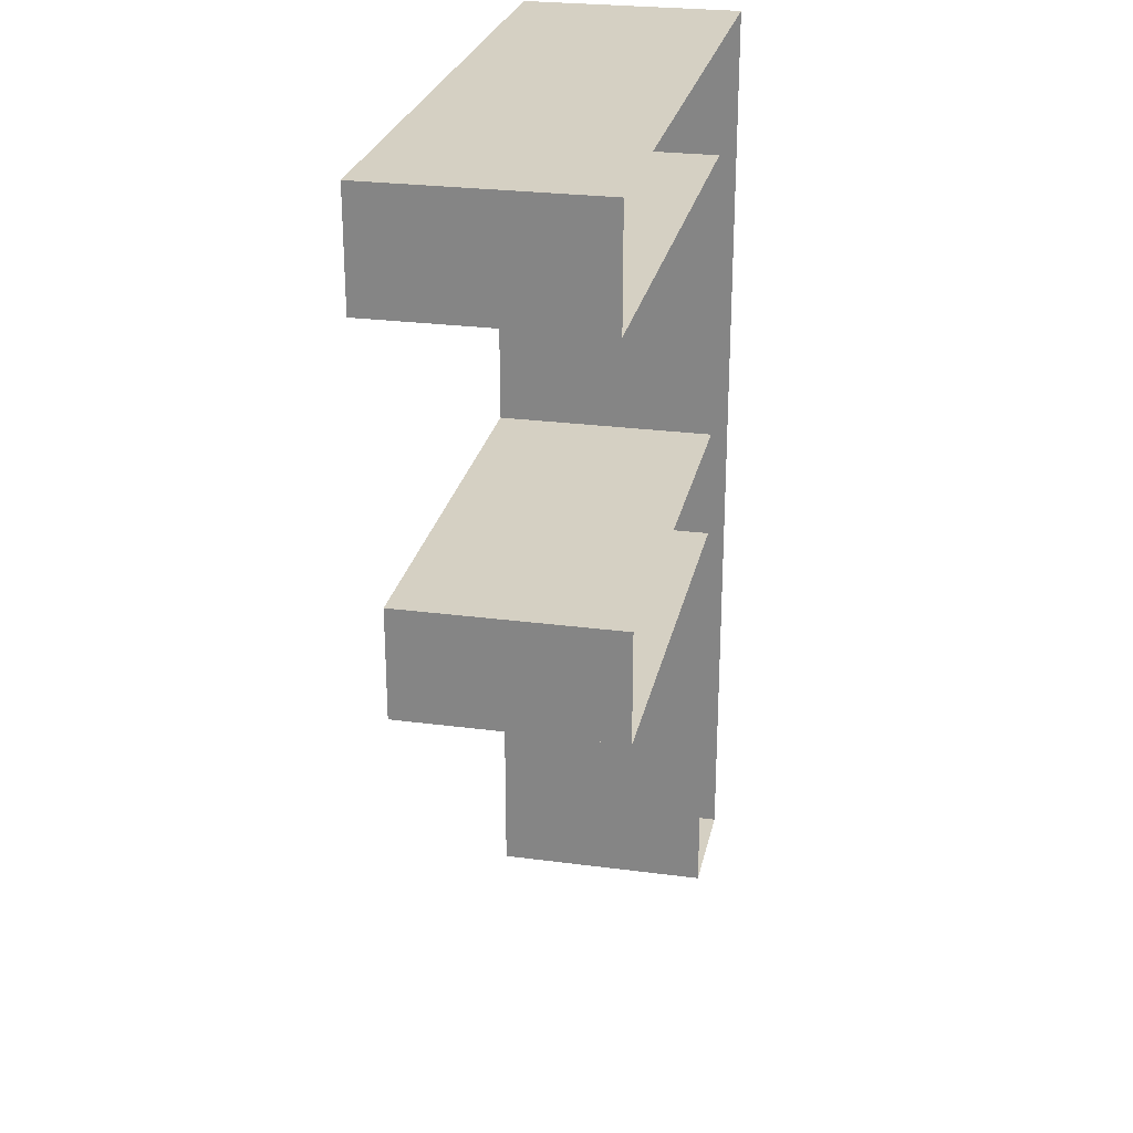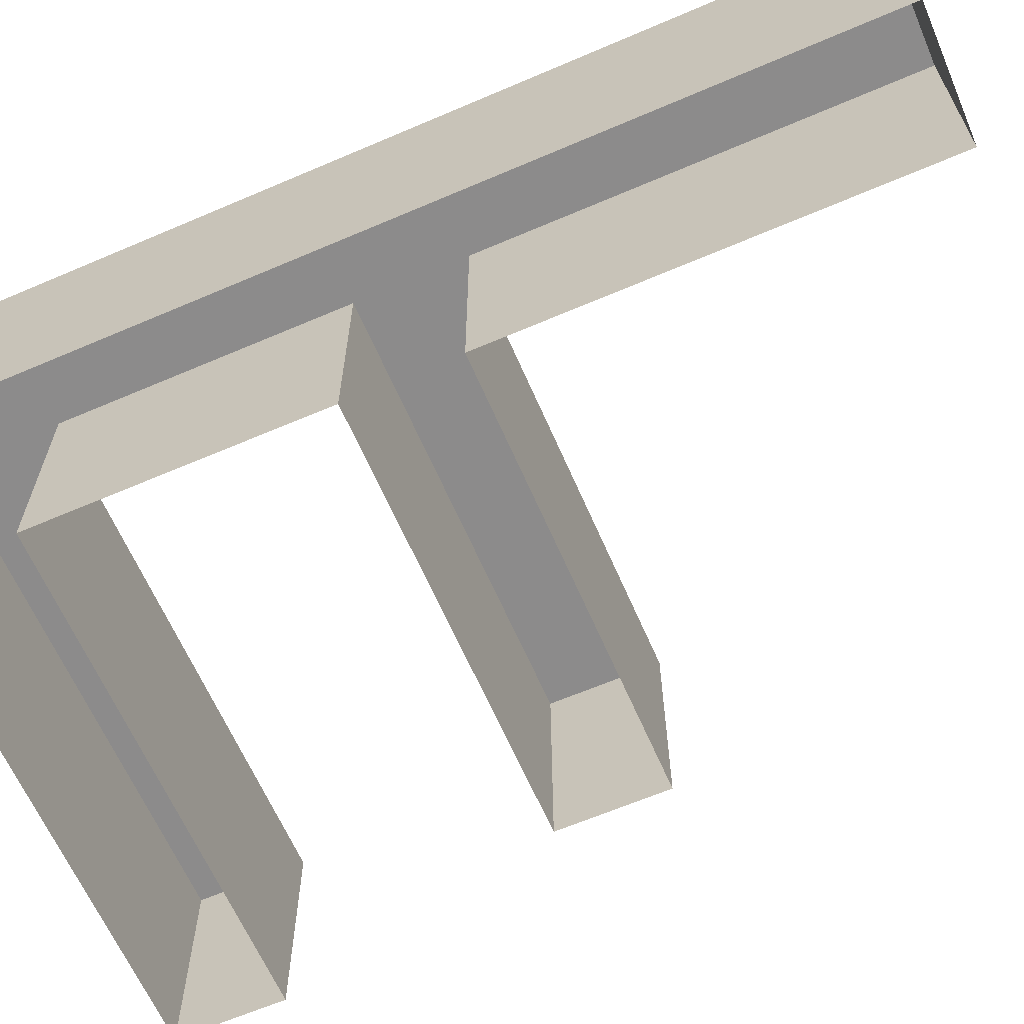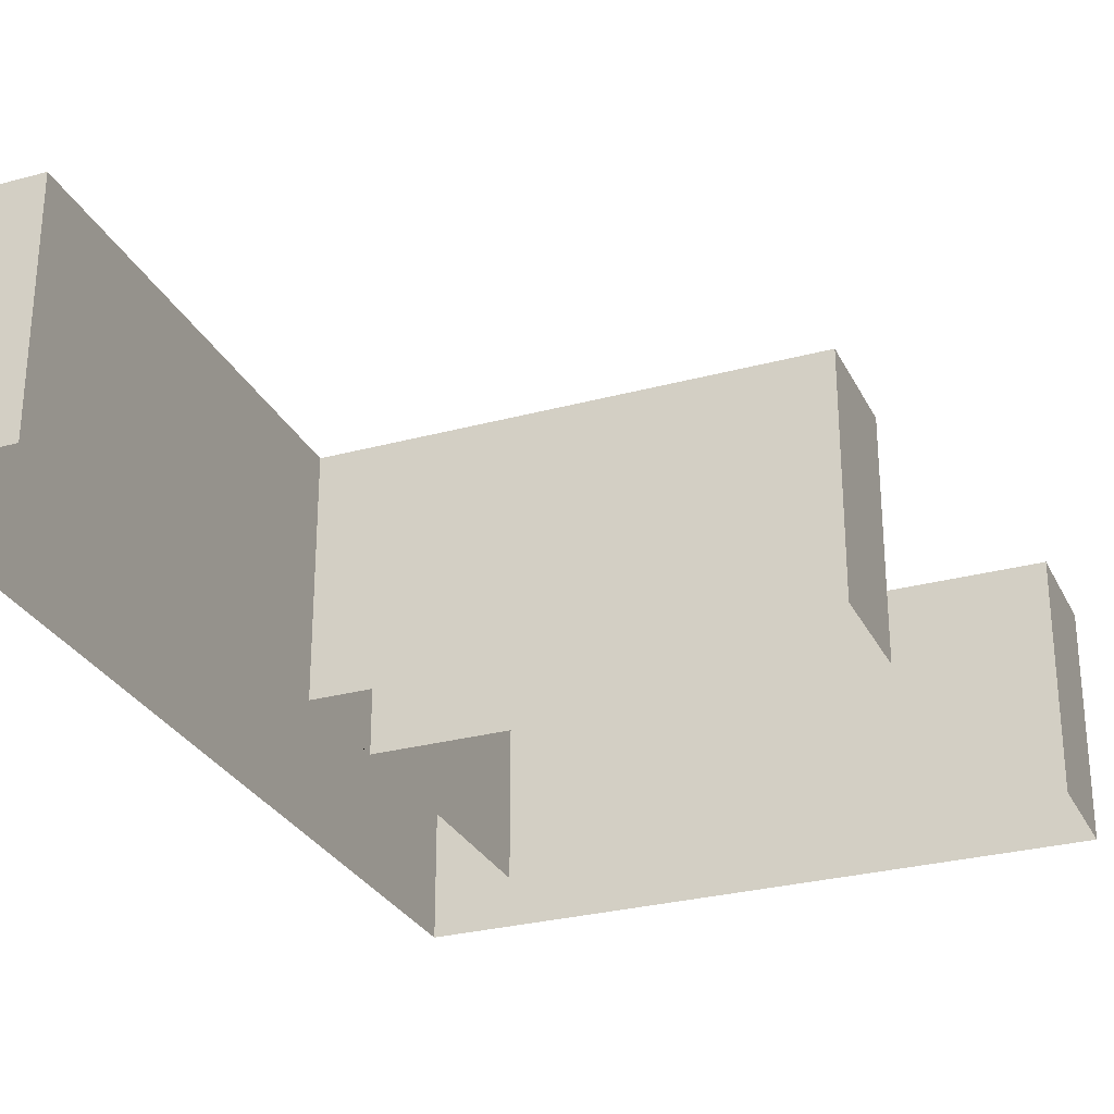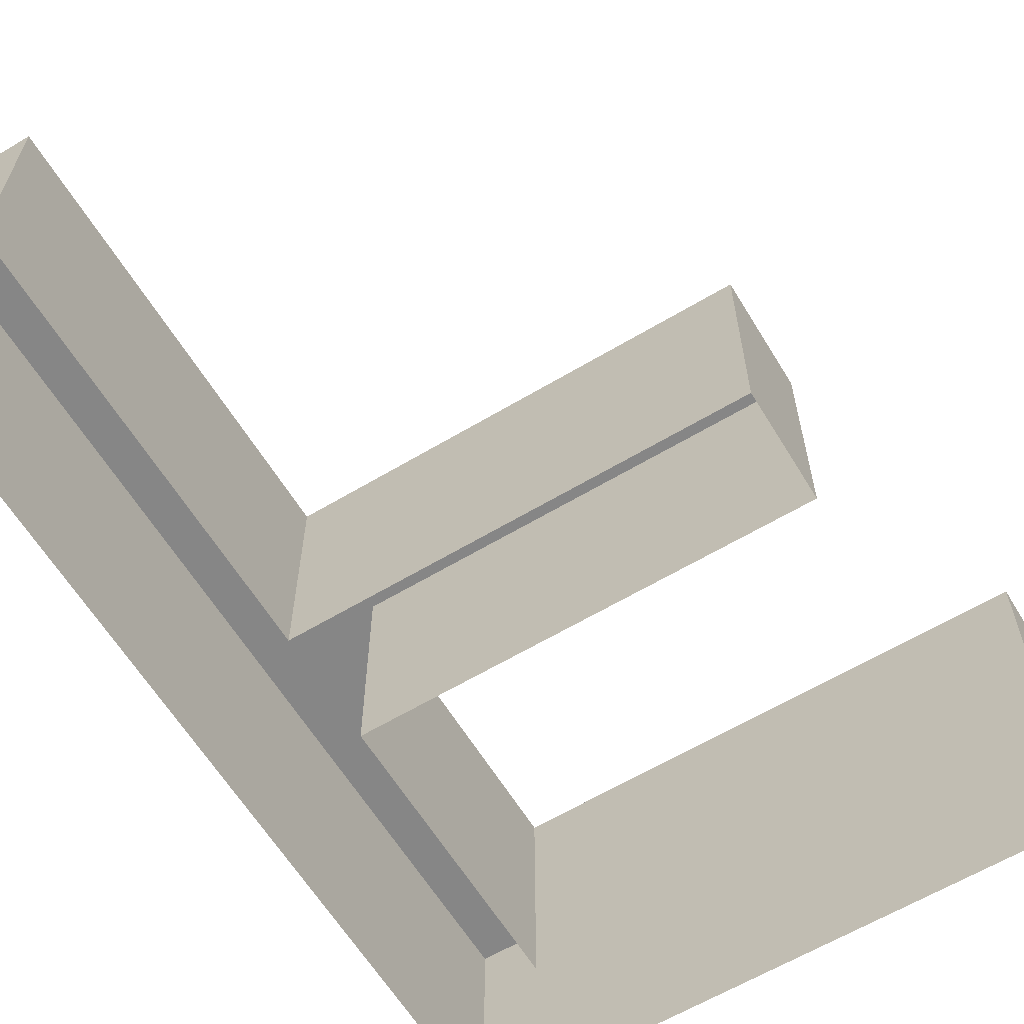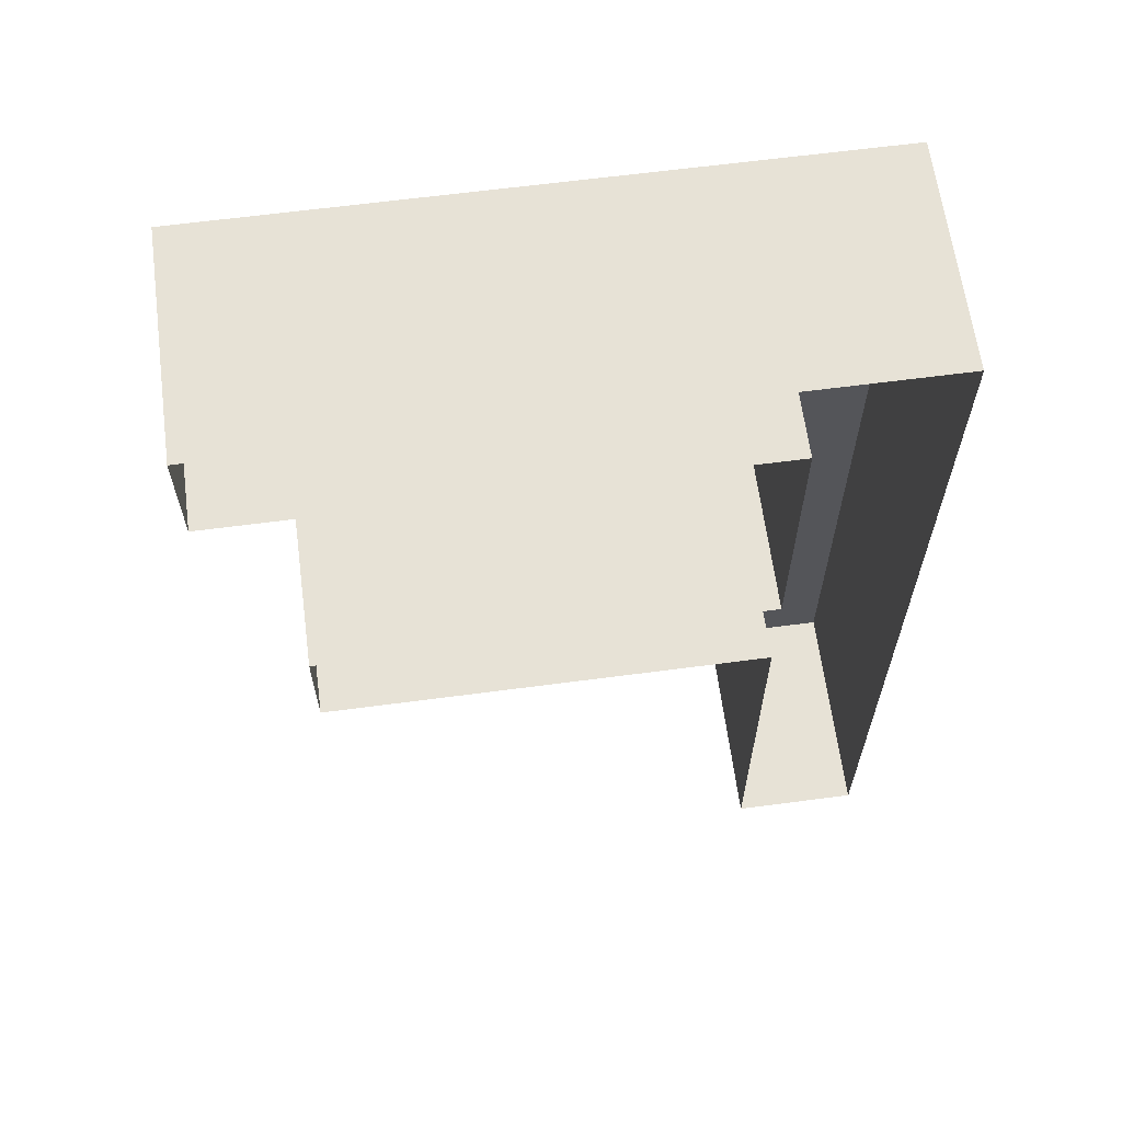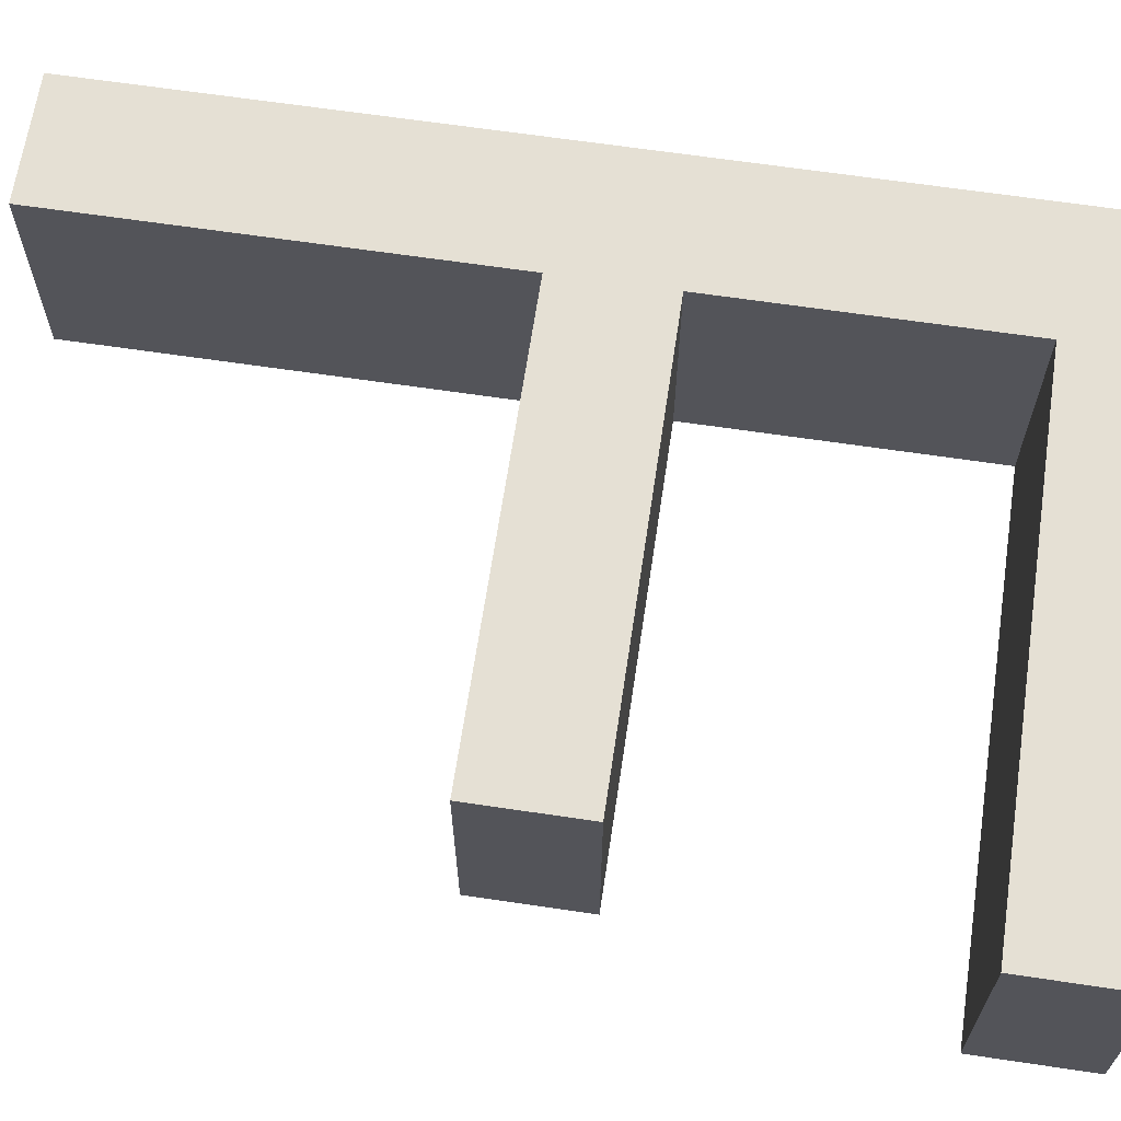
<metadata>
{"format":"obj","ext":"obj","renderer":"f3d","projection":"perspective","resolution":1024,"background":"white","views":[{"elev":26.1,"azim":101.8,"up":"+Y"},{"elev":-64.0,"azim":-66.6,"up":"+Z"},{"elev":-28.4,"azim":22.2,"up":"+Z"},{"elev":-62.0,"azim":31.3,"up":"+Z"},{"elev":63.7,"azim":172.4,"up":"+Y"},{"elev":65.5,"azim":98.5,"up":"+Z"}]}
</metadata>
<code>
v 0.02454 0.0223 -0.004462
v 0.02454 0.0223 -3.004
v 0.02454 12.83 -3.004
v 0.02454 12.83 -0.004462
v 0.02454 12.83 -0.004462
v 0.02454 12.83 -3.004
v 8.677 12.83 -3.004
v 8.677 12.83 -0.004462
v 8.677 12.83 -0.004462
v 8.677 12.83 -3.004
v 8.677 11.32 -3.004
v 8.677 11.32 -0.004462
v 8.677 11.32 -0.004462
v 8.677 11.32 -3.004
v 1.724 11.32 -3.004
v 1.724 11.32 -0.004462
v 1.724 11.32 -0.004462
v 1.724 11.32 -3.004
v 1.724 7.356 -3.004
v 1.724 7.356 -0.004462
v 1.724 7.356 -0.004462
v 1.724 7.356 -3.004
v 7.739 7.356 -3.004
v 7.739 7.356 -0.004462
v 7.739 7.356 -0.004462
v 7.739 7.356 -3.004
v 7.739 5.843 -3.004
v 7.739 5.843 -0.004462
v 7.739 5.843 -0.004462
v 7.739 5.843 -3.004
v 1.724 5.843 -3.004
v 1.724 5.843 -0.004462
v 1.724 5.843 -0.004462
v 1.724 5.843 -3.004
v 1.724 0.0223 -3.004
v 1.724 0.0223 -0.004462
v 1.724 0.0223 -0.004462
v 1.724 0.0223 -3.004
v 0.02454 0.0223 -3.004
v 0.02454 0.0223 -0.004462
v 1.724 11.32 -0.004462
v 8.677 11.32 -0.004462
v 8.677 12.83 -0.004462
v 0.02454 12.83 -0.004462
v 1.724 0.0223 -0.004462
v 1.724 5.843 -0.004462
v 1.724 7.356 -0.004462
v 1.724 7.356 -0.004462
v 1.724 5.843 -0.004462
v 7.739 5.843 -0.004462
v 7.739 7.356 -0.004462
v 1.724 0.0223 -0.004462
v 0.02454 12.83 -0.004462
v 0.02454 0.0223 -0.004462
v 1.724 11.32 -3.004
v 1.724 0.0223 -3.004
v 1.724 5.843 -3.004
v 1.724 7.356 -3.004
g Text
f 1 3 2
f 1 4 3
f 5 7 6
f 5 8 7
f 9 11 10
f 9 12 11
f 13 15 14
f 13 16 15
f 17 19 18
f 17 20 19
f 21 23 22
f 21 24 23
f 25 27 26
f 25 28 27
f 29 31 30
f 29 32 31
f 33 35 34
f 33 36 35
f 37 39 38
f 37 40 39
f 41 42 43
f 41 43 44
f 41 44 45
f 41 45 46
f 41 46 47
f 48 49 50
f 48 50 51
f 52 53 54
f 55 57 56
f 55 58 57

</code>
